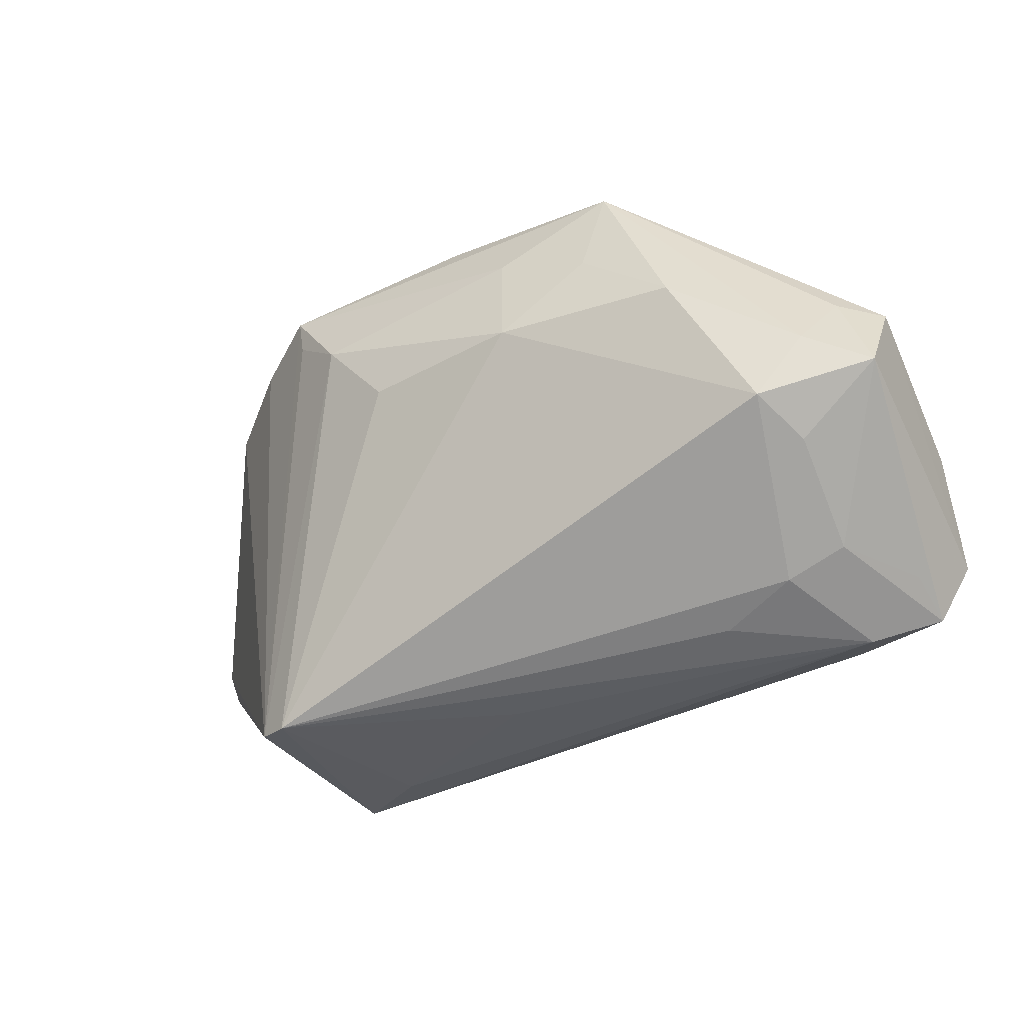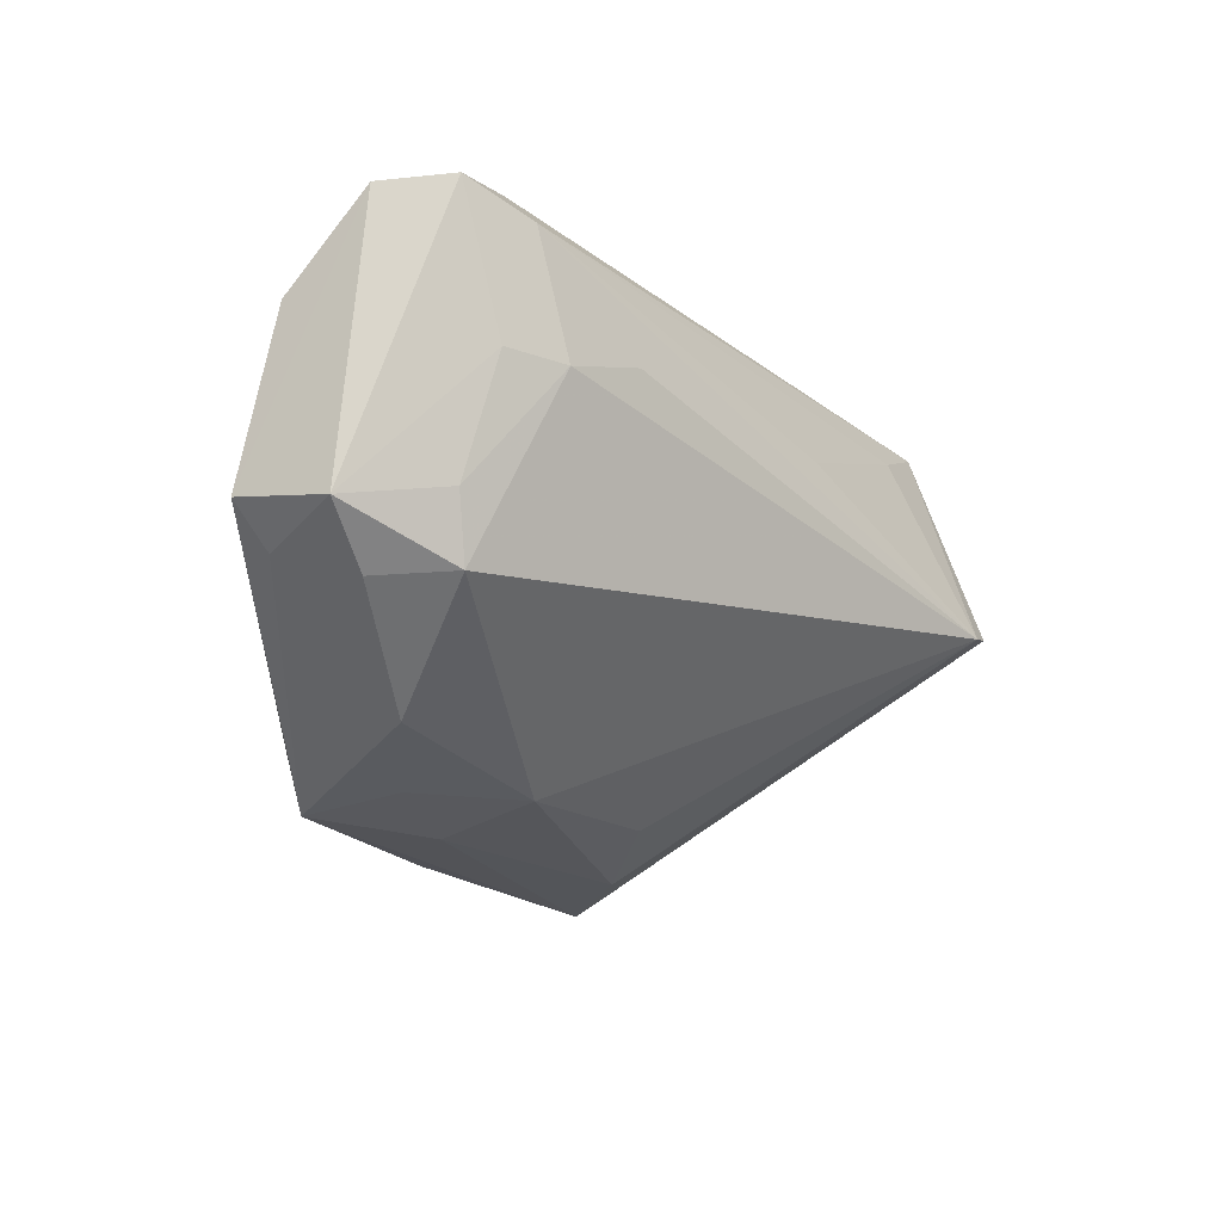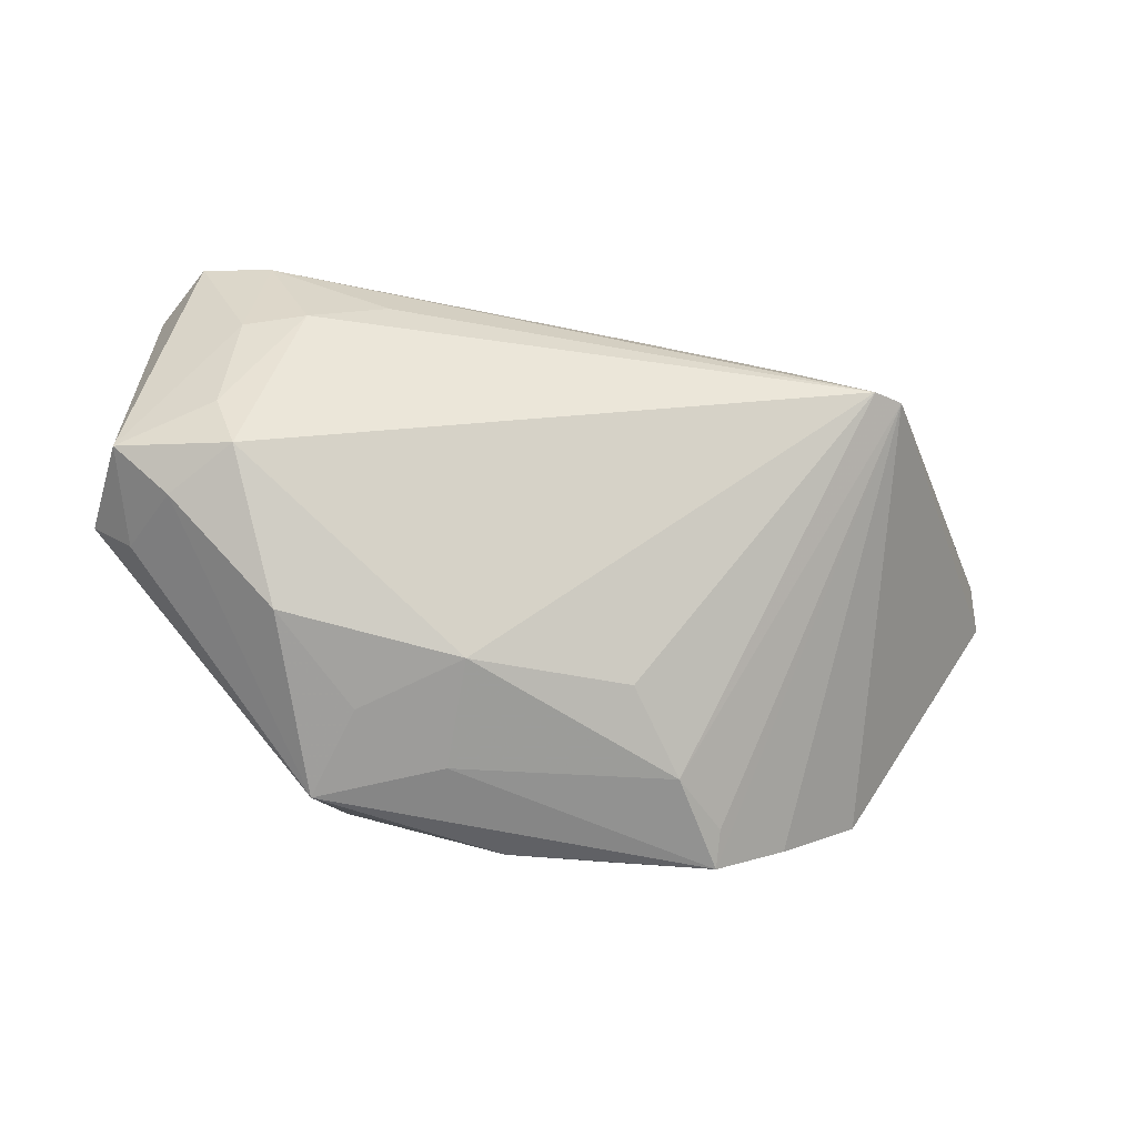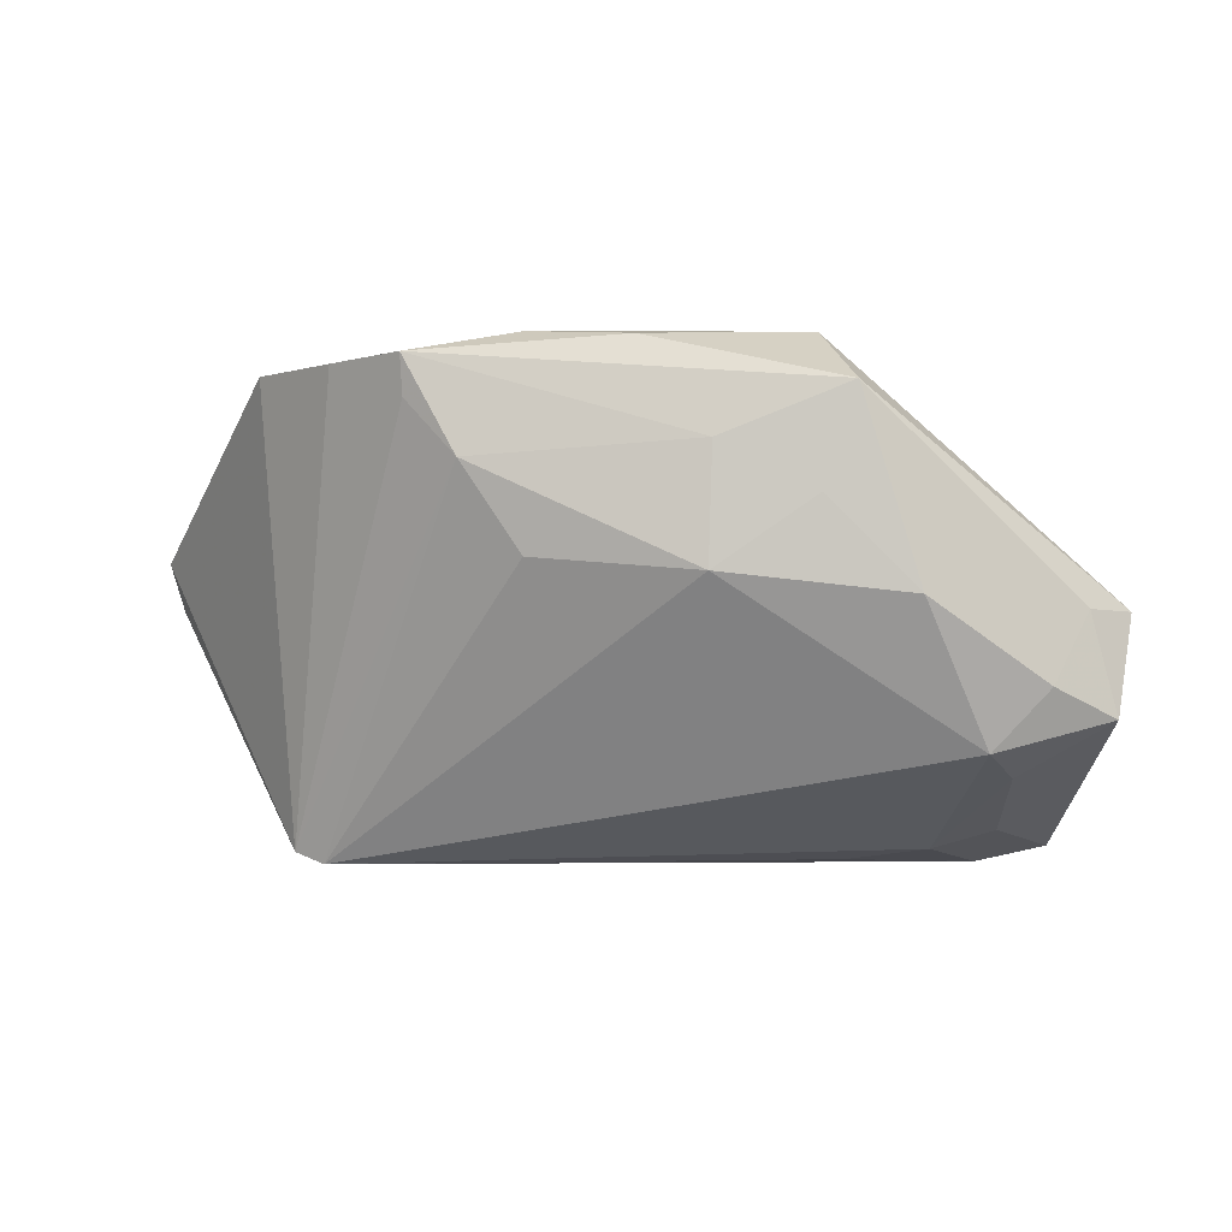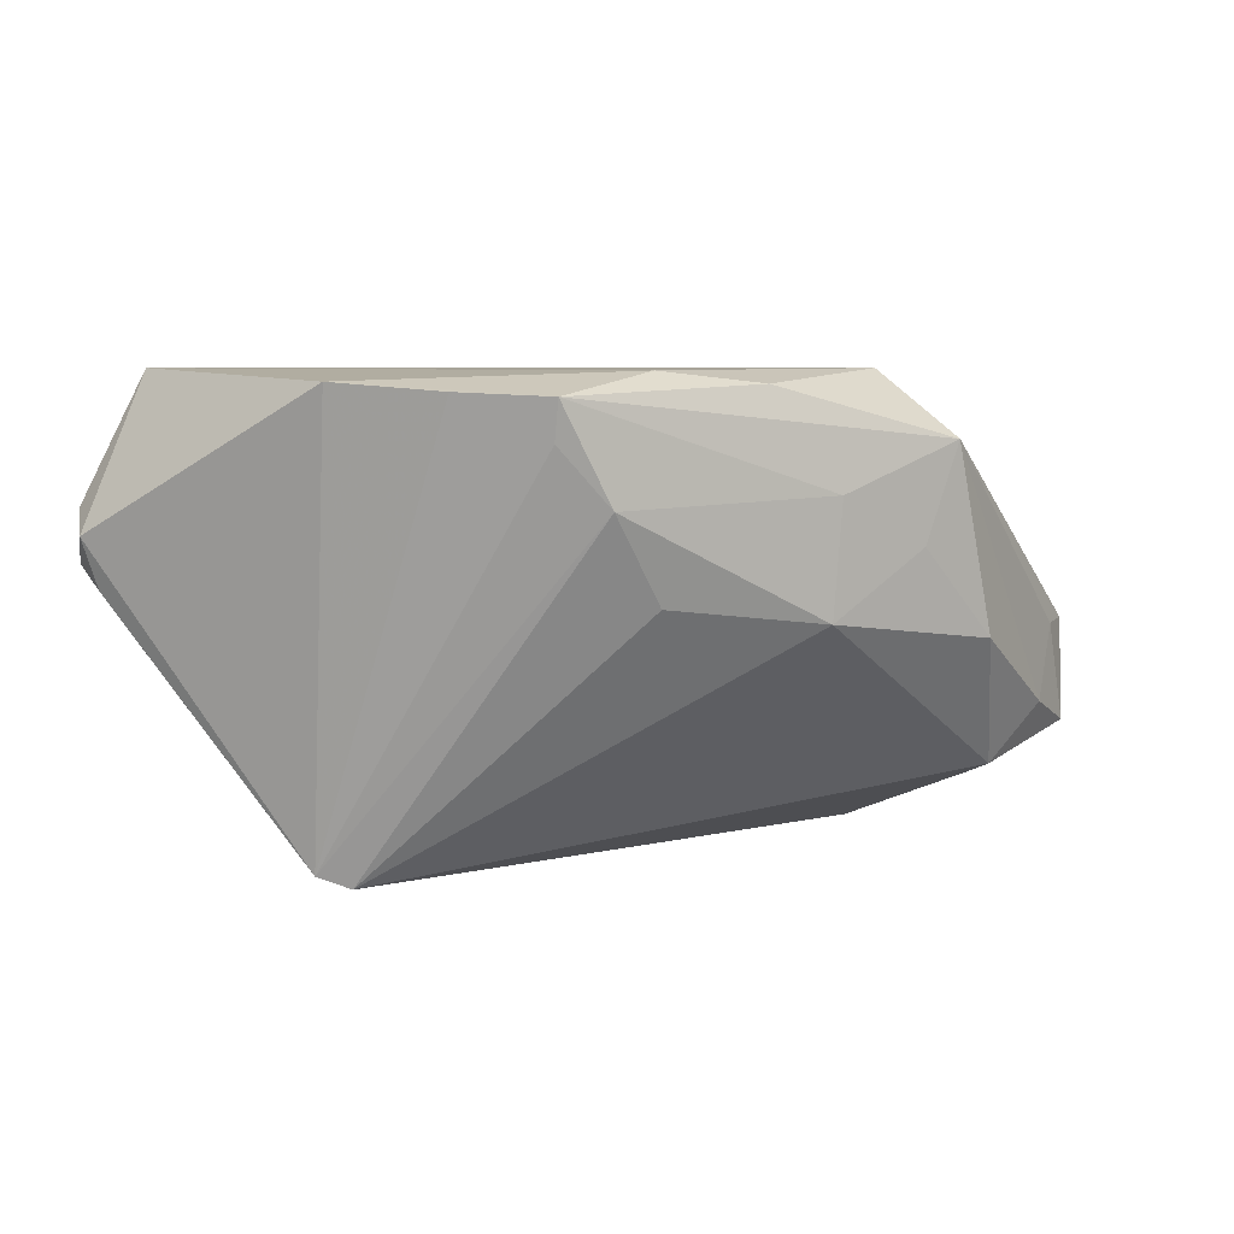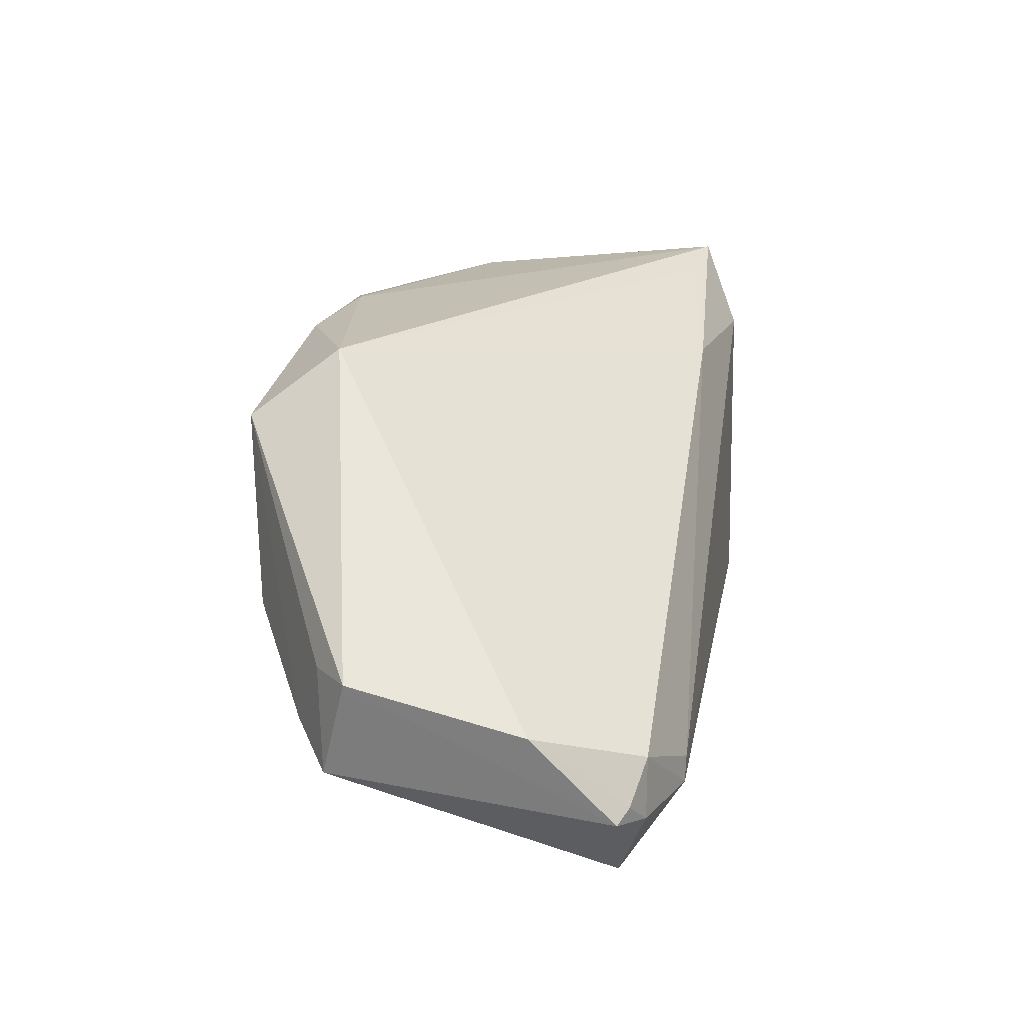
<metadata>
{"format":"obj","ext":"obj","renderer":"f3d","projection":"perspective","resolution":1024,"background":"white","views":[{"elev":-51.1,"azim":-154.1,"up":"+Y"},{"elev":-26.2,"azim":-48.1,"up":"+Z"},{"elev":-65.8,"azim":-7.8,"up":"+Z"},{"elev":-8.5,"azim":-175.7,"up":"+Y"},{"elev":4.7,"azim":151.2,"up":"+Y"},{"elev":19.2,"azim":-79.9,"up":"+Y"}]}
</metadata>
<code>
v 0.02511 -0.02048 0.02128
v -0.003753 0.02486 -0.0246
v 0.03686 0.02513 0.01976
v -0.0493 -0.001712 -0.01275
v 0.04547 0.0268 0.02102
v -0.05198 -0.01298 -0.01166
v 0.03915 0.01734 0.02559
v -0.01097 0.0005968 -0.02543
v 0.05259 0.01211 0.02213
v 0.05259 0.006136 0.0222
v 0.03495 -0.02539 0.000681
v -0.02459 -0.026 0.008854
v -0.02586 0.01934 -0.02653
v 0.004773 -0.02517 0.0111
v 0.007706 0.0261 -0.02163
v 0.02748 0.009966 0.02579
v -0.03198 -0.001773 -0.02413
v -0.04721 -0.02247 0.0139
v -0.03631 -0.01851 0.02653
v 0.01993 0.02343 -0.0248
v 0.0521 0.003513 0.01709
v 0.007558 0.002646 -0.02292
v -0.05406 -0.001469 -0.008585
v 0.04852 0.0174 0.02331
v 0.01976 0.01896 -0.02365
v -0.01148 0.01371 -0.02643
v -0.04702 -0.01792 0.02326
v 0.05406 0.009285 0.0171
v 0.03767 0.02494 -0.009619
v 0.01404 0.01244 -0.02502
v -0.03483 -0.01597 0.02653
v 0.03376 -0.01758 0.02653
v -0.03863 -0.01675 -0.01552
v -0.05026 -0.01511 0.0218
v -0.02205 0.0268 -0.01661
v -0.03938 -0.02587 0.01824
v -0.04506 -0.01006 -0.01625
v 0.02834 0.02392 -0.01842
v 0.01799 0.01833 0.02286
v -0.0222 0.008244 -0.02576
v -0.04775 -0.024 0.02044
v -0.04086 -0.02308 0.004934
v -0.05369 -0.006242 0.01123
v 0.04643 -0.003145 0.02048
v -0.04148 -0.01862 -0.00856
v -0.04587 -0.01107 0.02318
v 0.03141 -0.0268 -0.0008602
v -0.03366 -0.02508 0.005275
v -0.05224 -0.0164 0.02068
f 19 36 32
f 47 32 1
f 1 32 36
f 41 36 19
f 13 23 35
f 35 23 43
f 39 35 43
f 13 8 40
f 40 17 13
f 8 17 40
f 47 48 33
f 33 8 47
f 33 17 8
f 47 8 22
f 22 30 47
f 8 30 22
f 26 8 13
f 26 30 8
f 11 32 47
f 47 30 11
f 14 36 47
f 47 1 14
f 14 1 36
f 6 23 4
f 4 23 13
f 6 41 49
f 49 23 6
f 43 23 49
f 47 36 12
f 12 48 47
f 36 48 12
f 18 41 6
f 37 33 6
f 17 33 37
f 6 4 37
f 13 17 37
f 37 4 13
f 42 18 6
f 41 18 42
f 36 41 42
f 42 48 36
f 44 10 32
f 32 11 44
f 27 41 19
f 27 49 41
f 13 35 2
f 35 15 2
f 24 10 9
f 32 10 24
f 24 7 32
f 32 7 16
f 45 33 48
f 48 42 45
f 6 33 45
f 45 42 6
f 38 29 11
f 9 10 28
f 11 29 28
f 46 39 43
f 46 27 19
f 25 11 30
f 21 28 10
f 11 28 21
f 10 44 21
f 21 44 11
f 5 24 9
f 7 24 5
f 9 28 5
f 5 28 29
f 5 15 35
f 5 29 15
f 39 7 5
f 49 27 34
f 27 46 34
f 43 49 34
f 34 46 43
f 31 46 19
f 39 46 31
f 31 7 39
f 31 16 7
f 19 32 31
f 32 16 31
f 20 38 11
f 11 25 20
f 15 29 20
f 29 38 20
f 20 2 15
f 20 25 30
f 30 26 20
f 20 26 13
f 13 2 20
f 35 39 3
f 3 5 35
f 39 5 3

</code>
